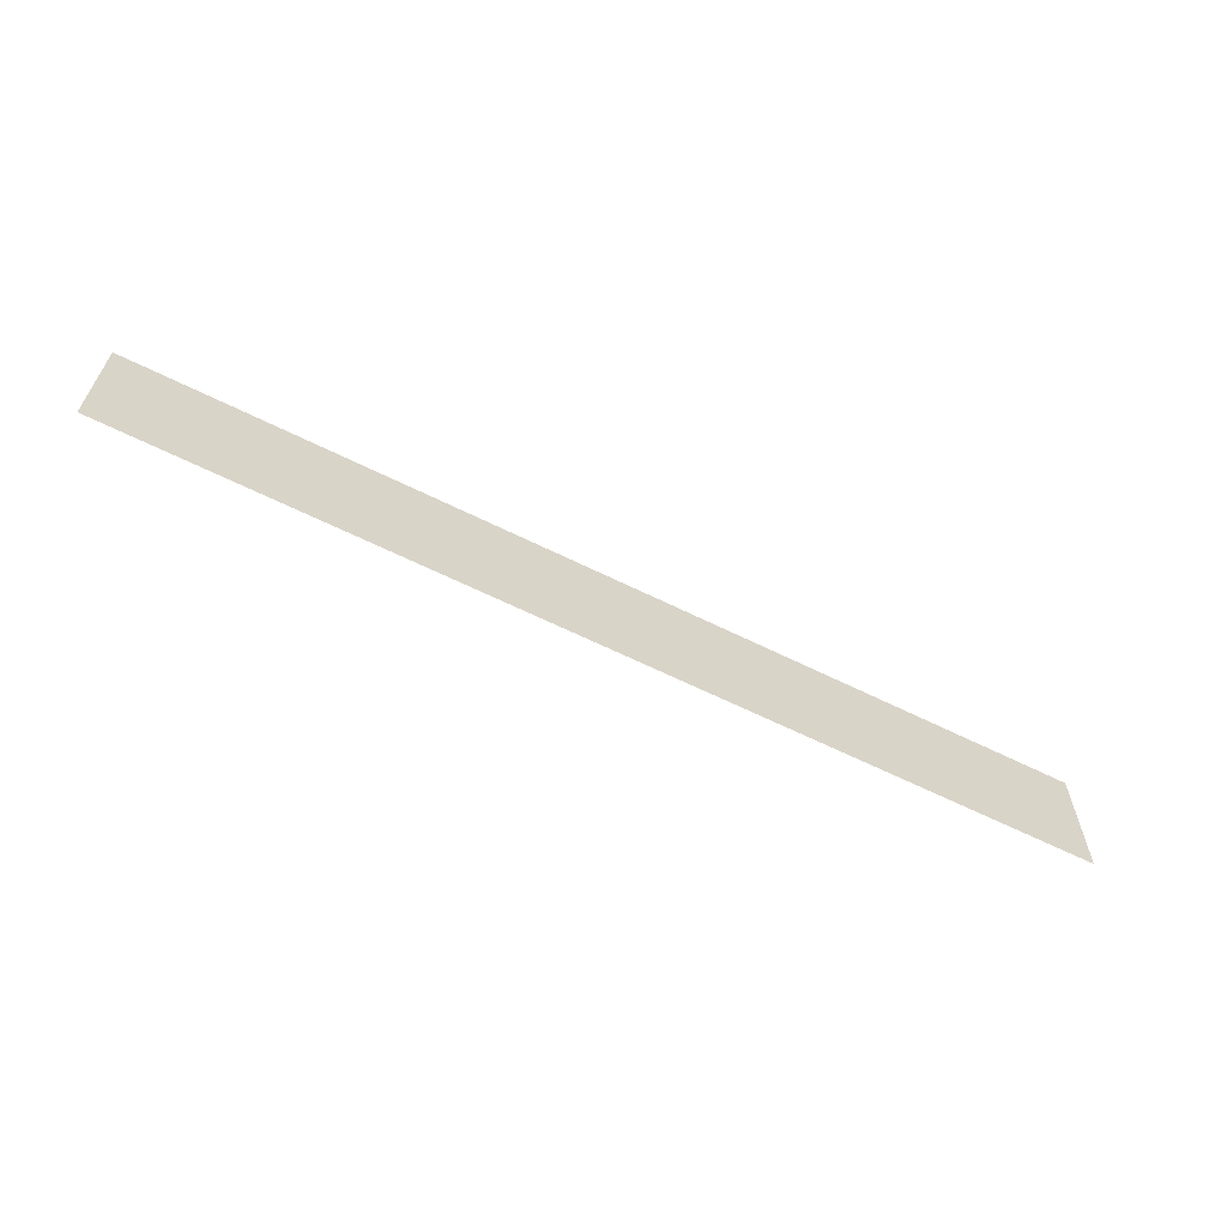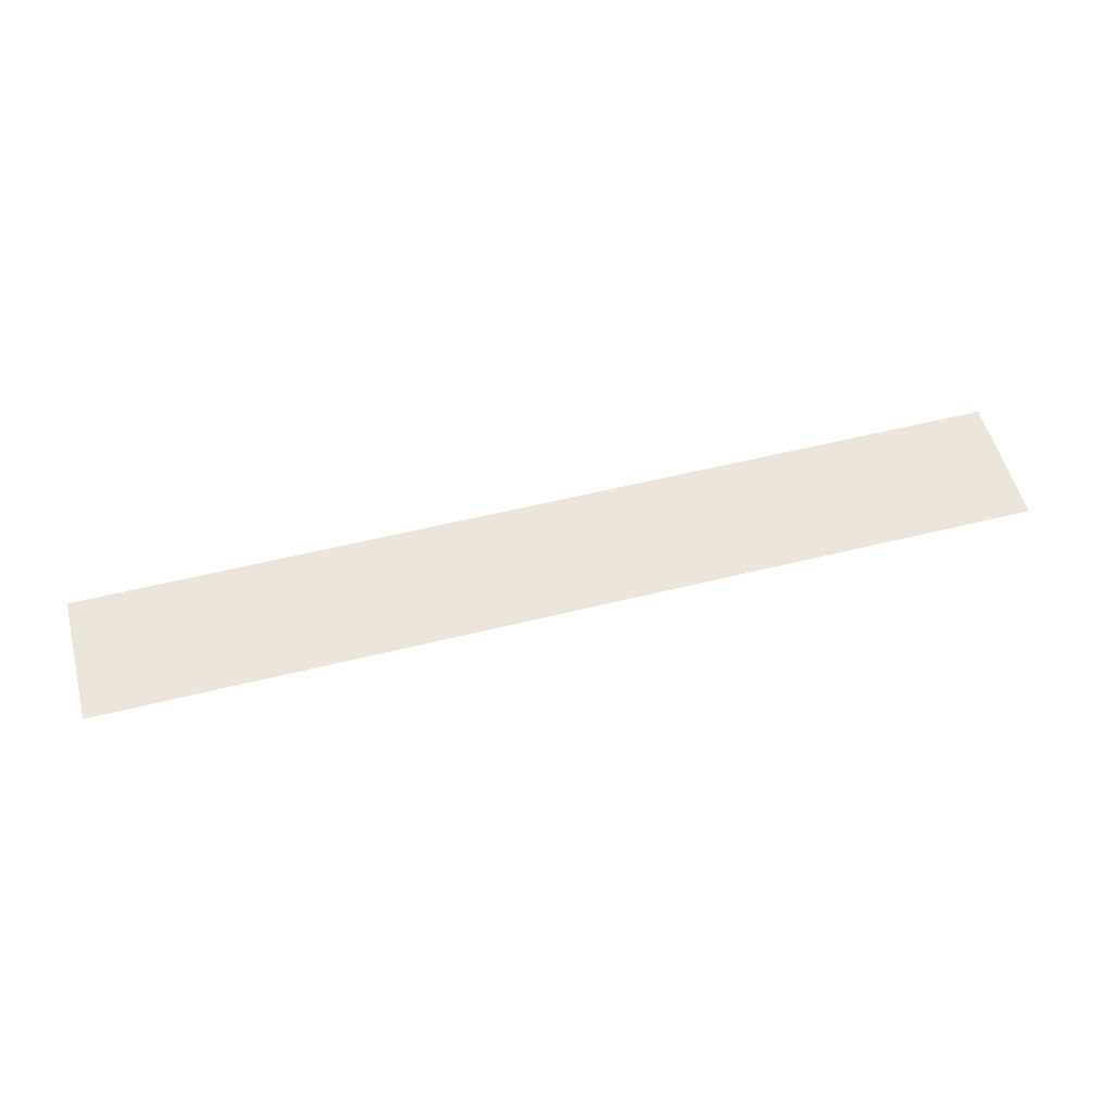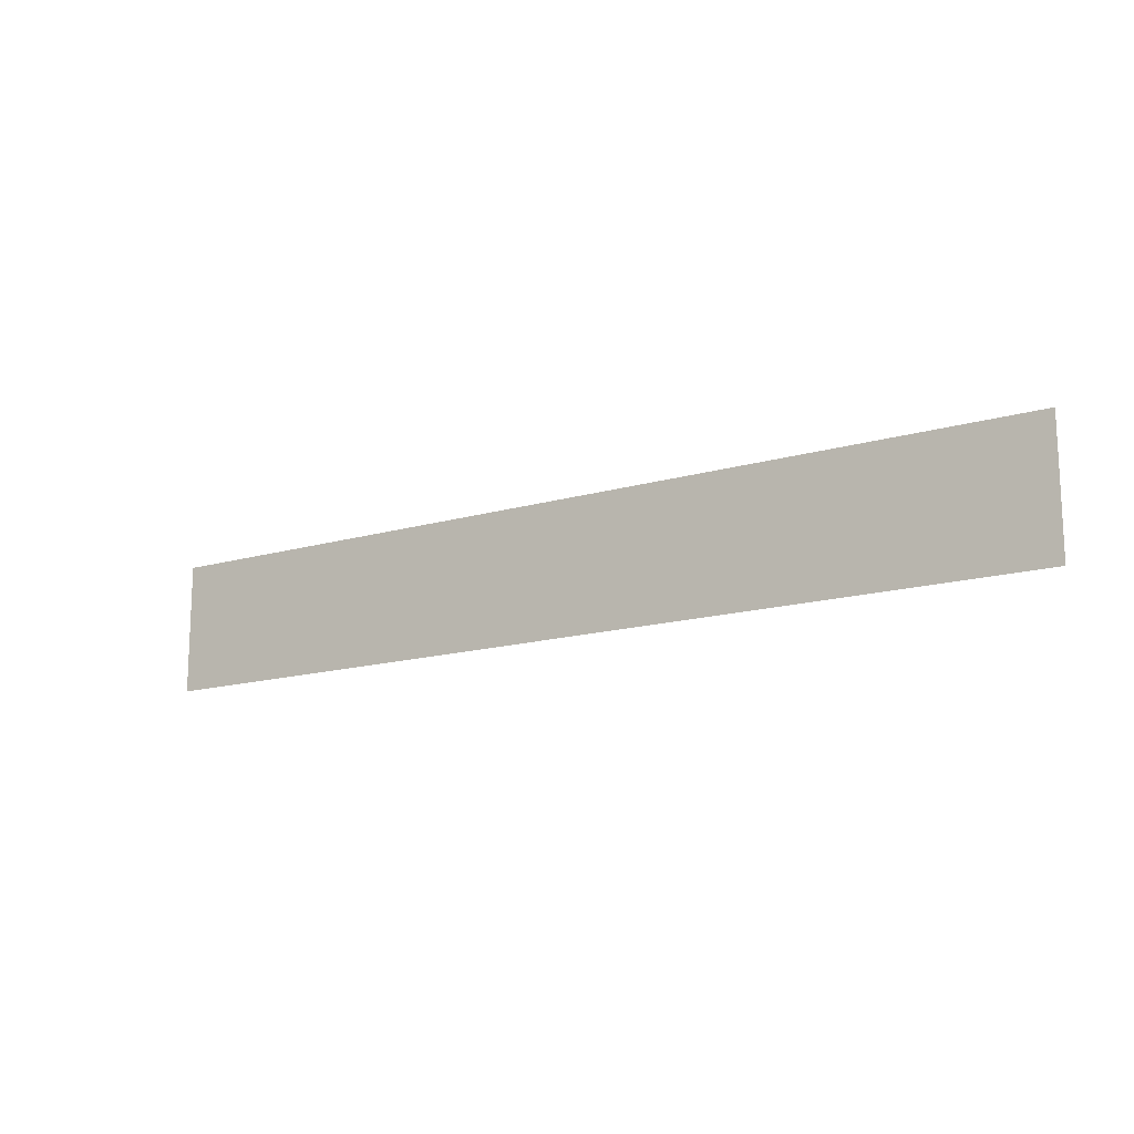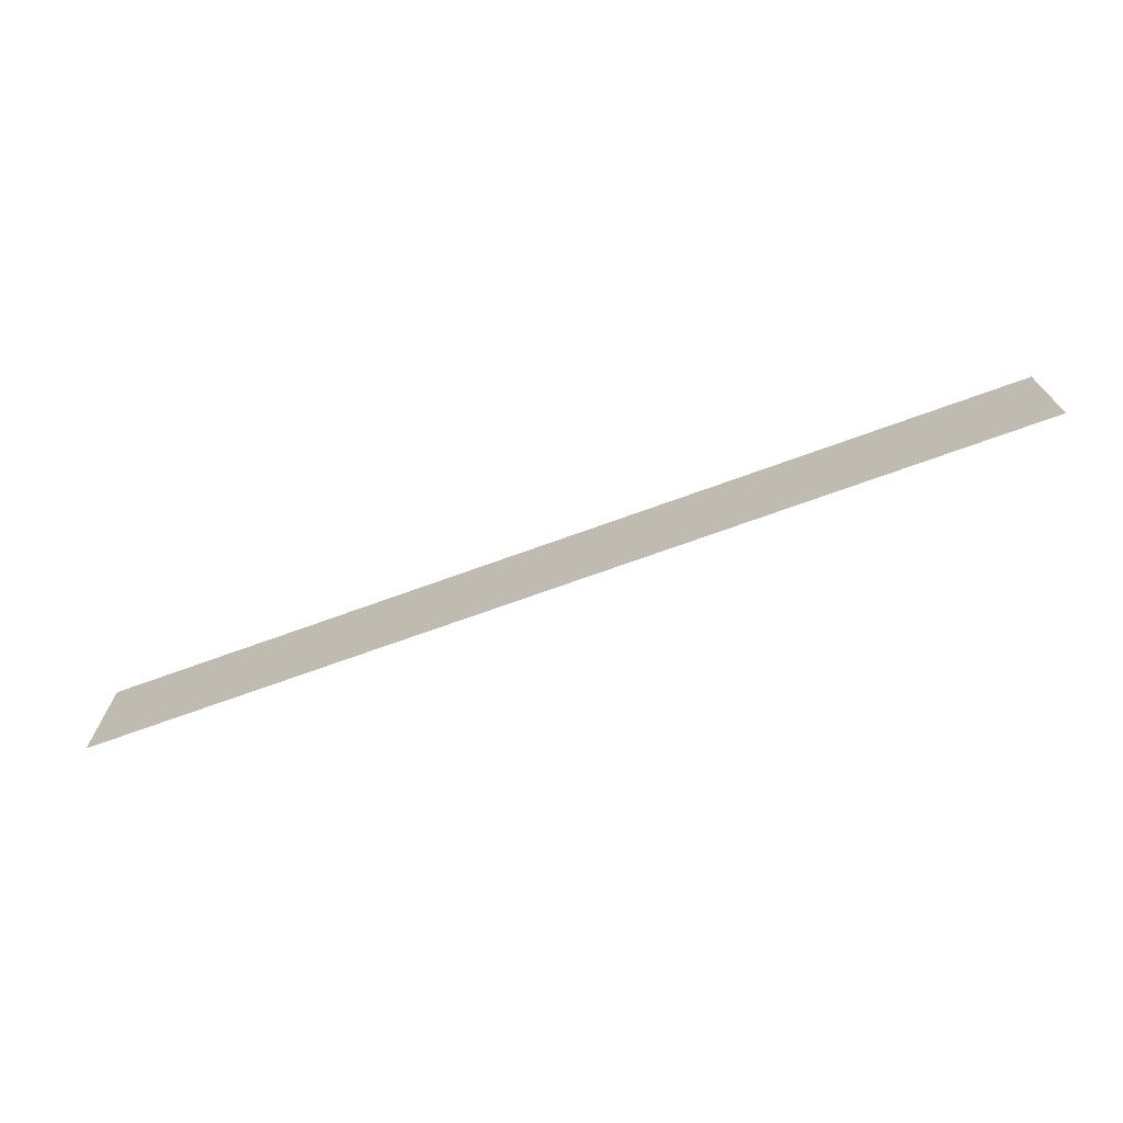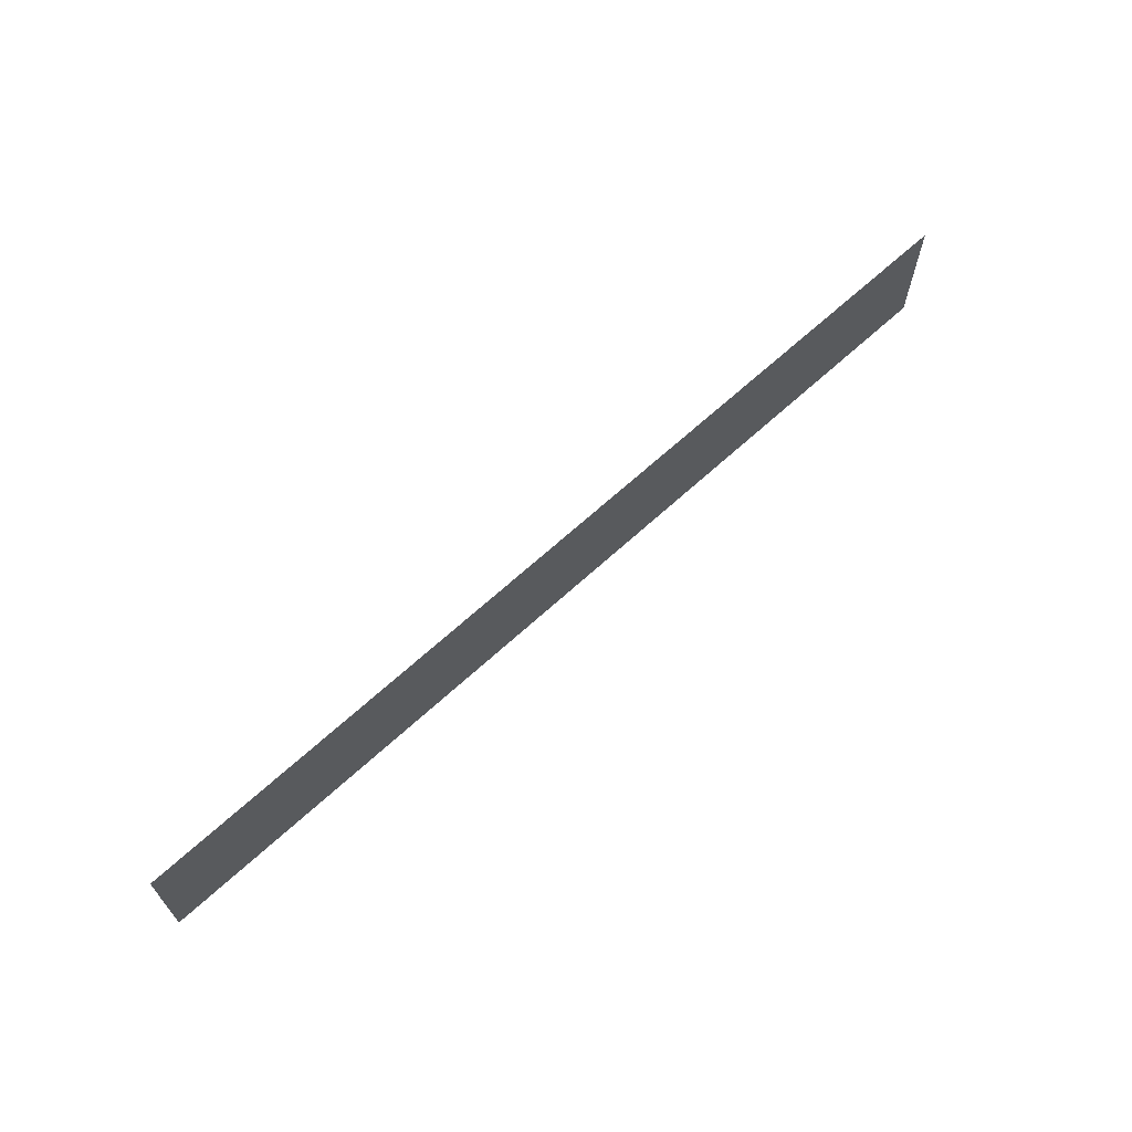
<metadata>
{"format":"obj","ext":"obj","renderer":"f3d","projection":"perspective","resolution":1024,"background":"white","views":[{"elev":-62.6,"azim":153.2,"up":"+Z"},{"elev":54.6,"azim":165.2,"up":"+Y"},{"elev":-14.9,"azim":-147.3,"up":"+Z"},{"elev":-70.8,"azim":-160.0,"up":"+Z"},{"elev":66.0,"azim":-42.7,"up":"+Z"}]}
</metadata>
<code>
v  -69.67 3.673 40.75
v  -44.45 3.673 37.19
v  -69.67 3.673 37.19
v  -44.45 3.673 40.75
g a12
f 1 2 3
f 1 4 2

</code>
